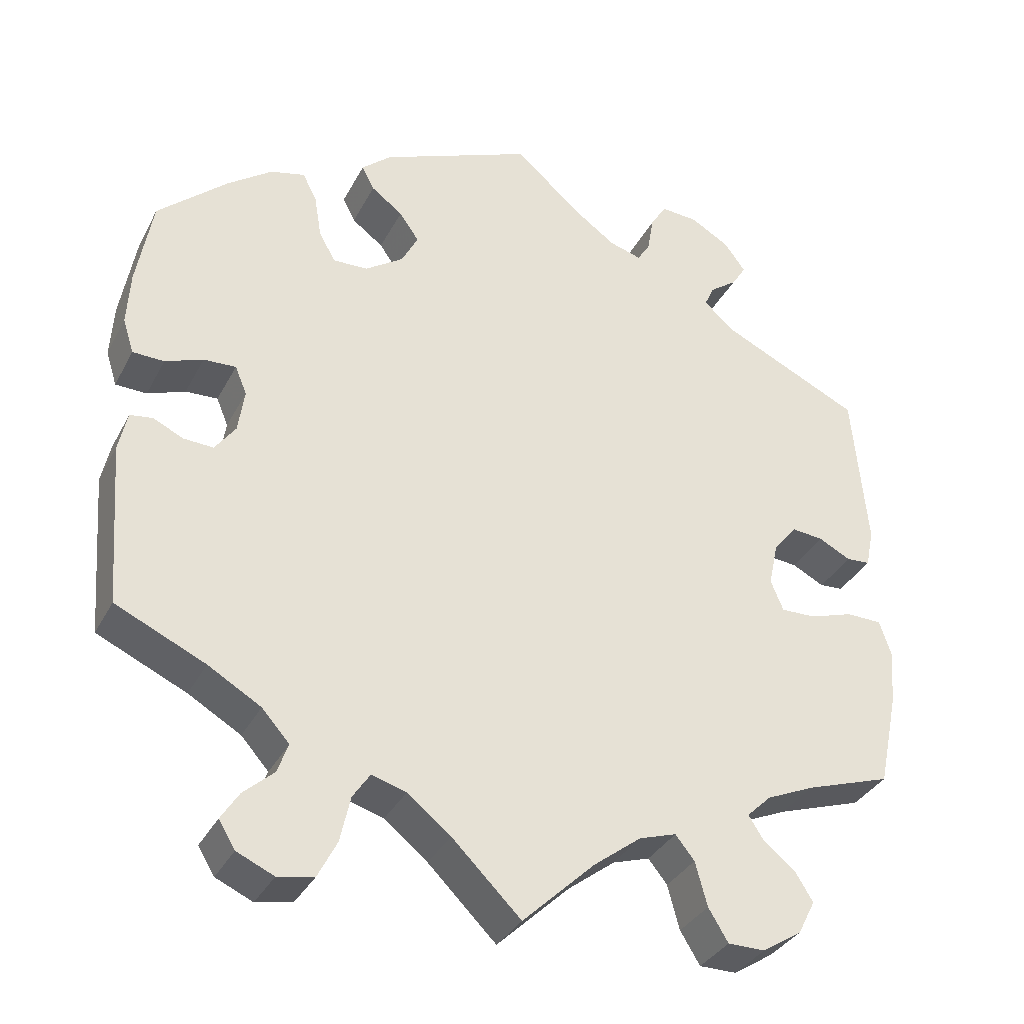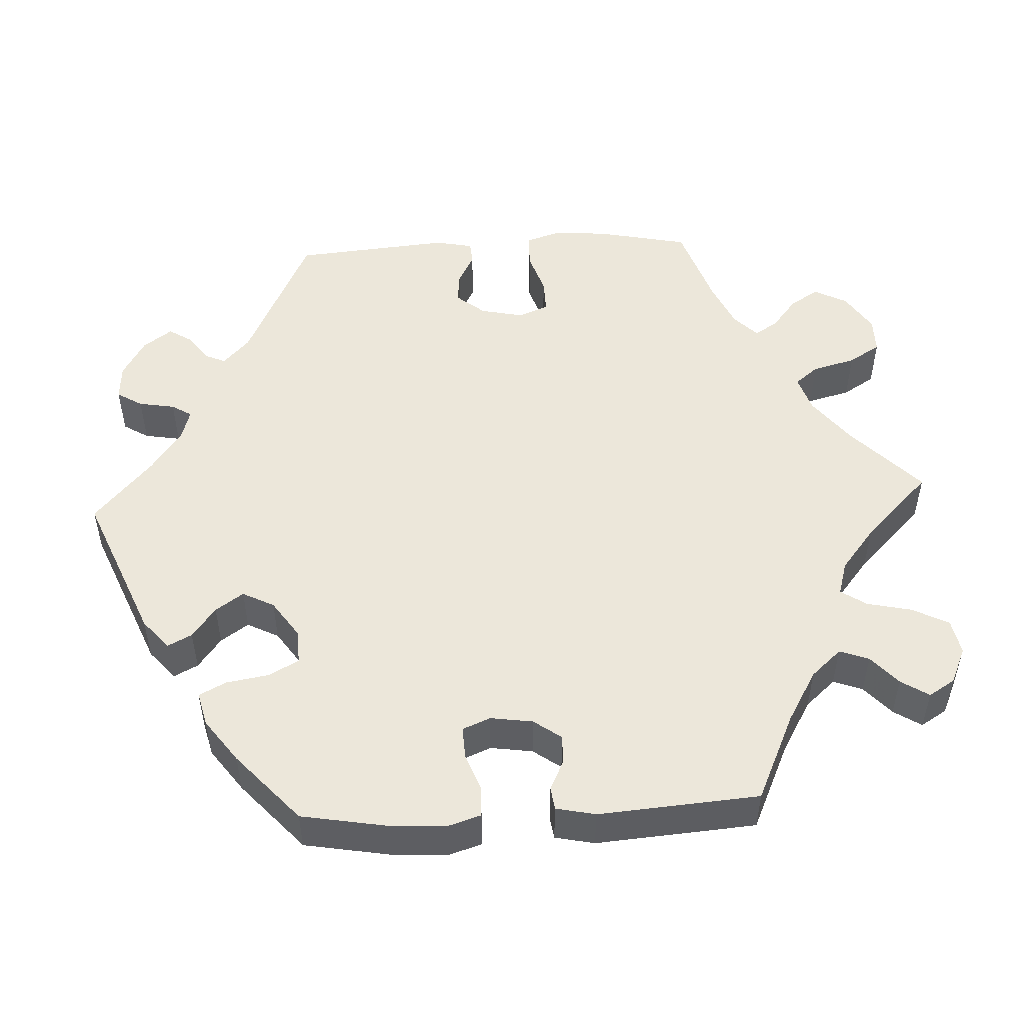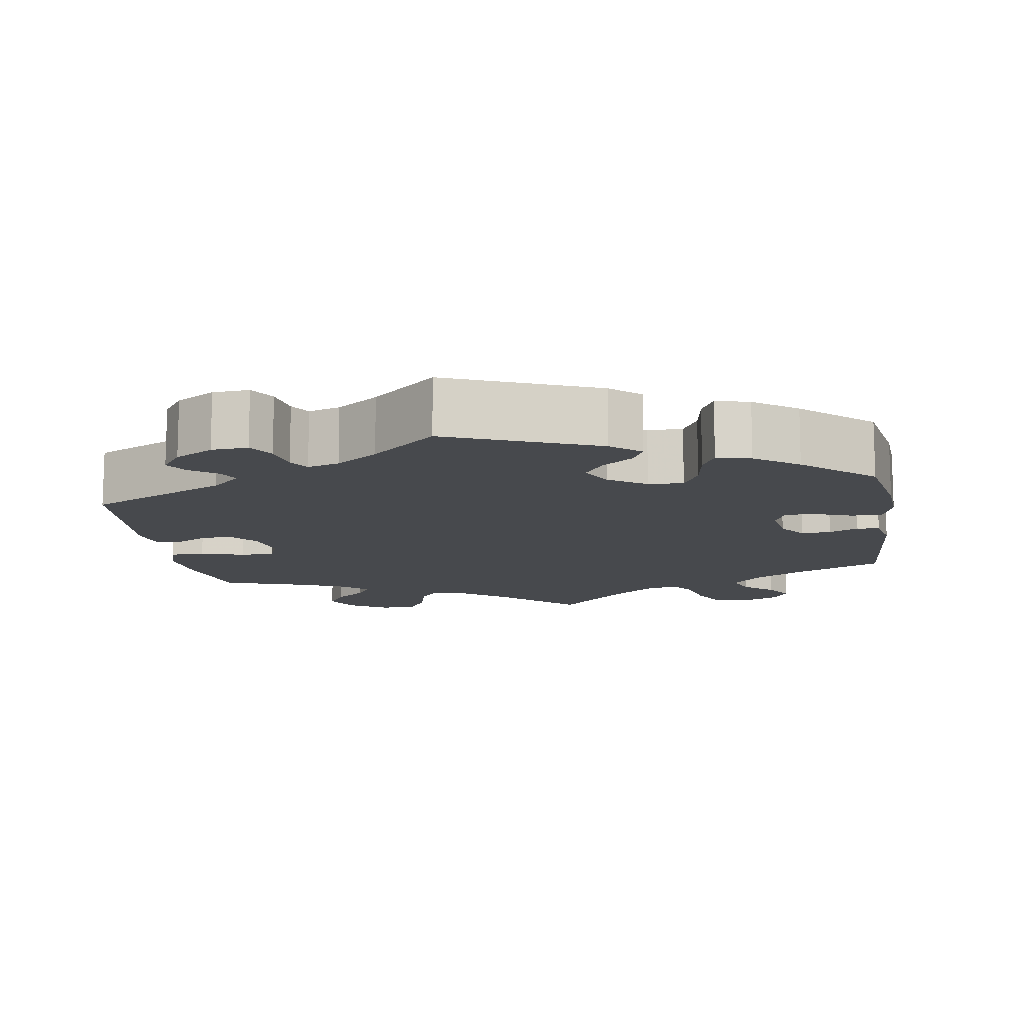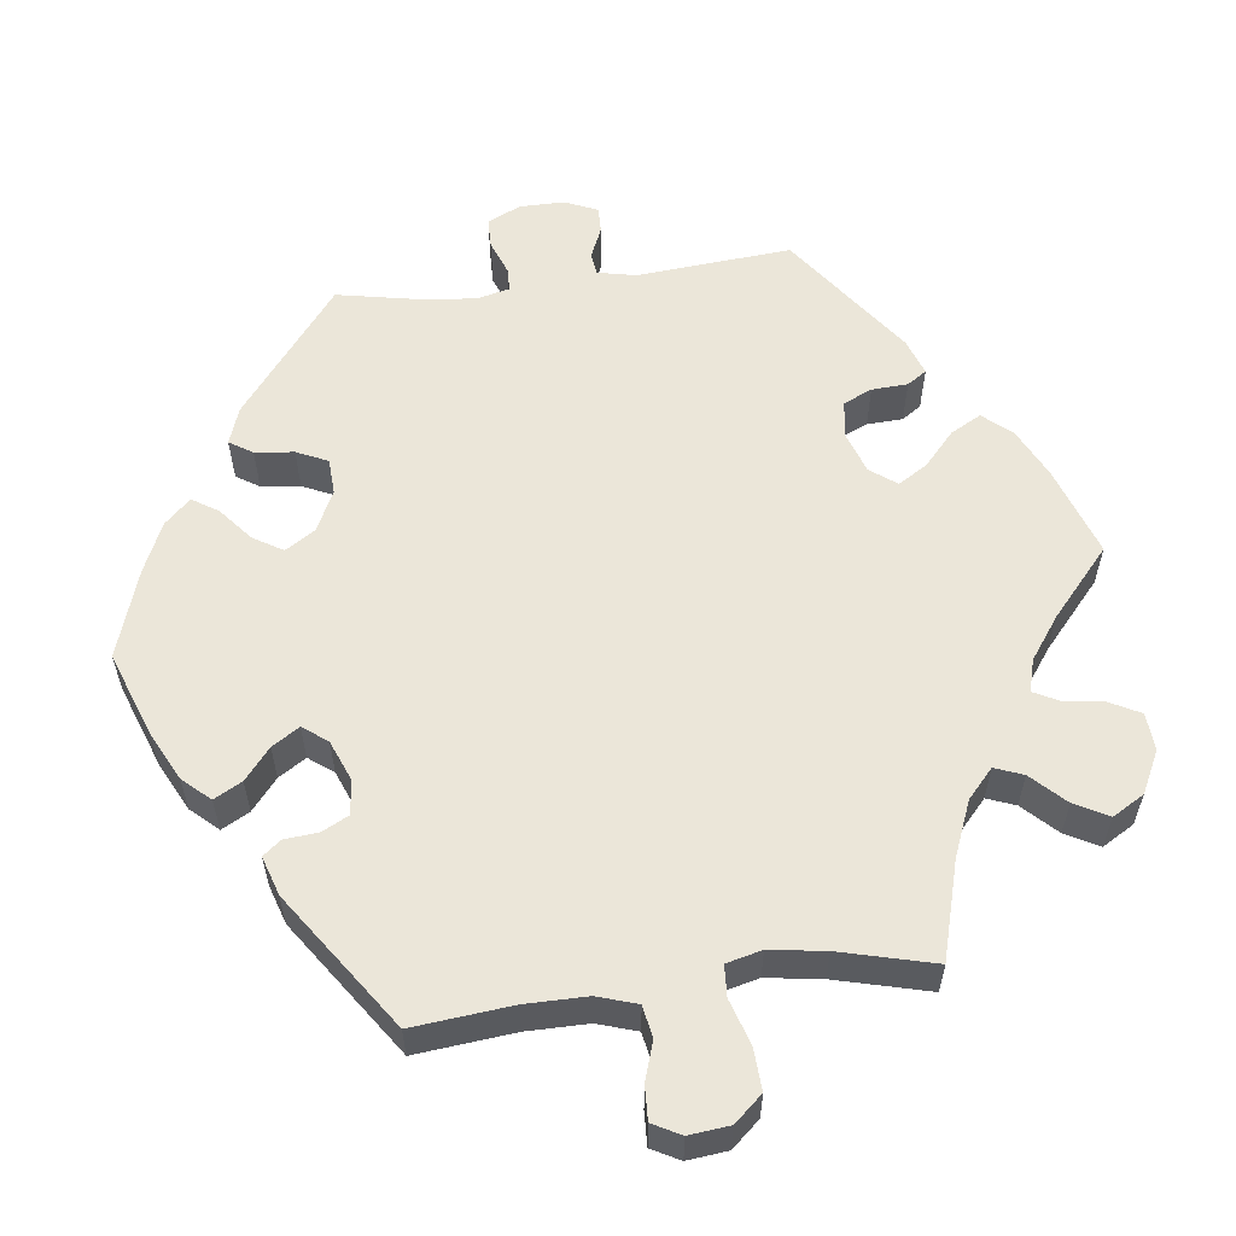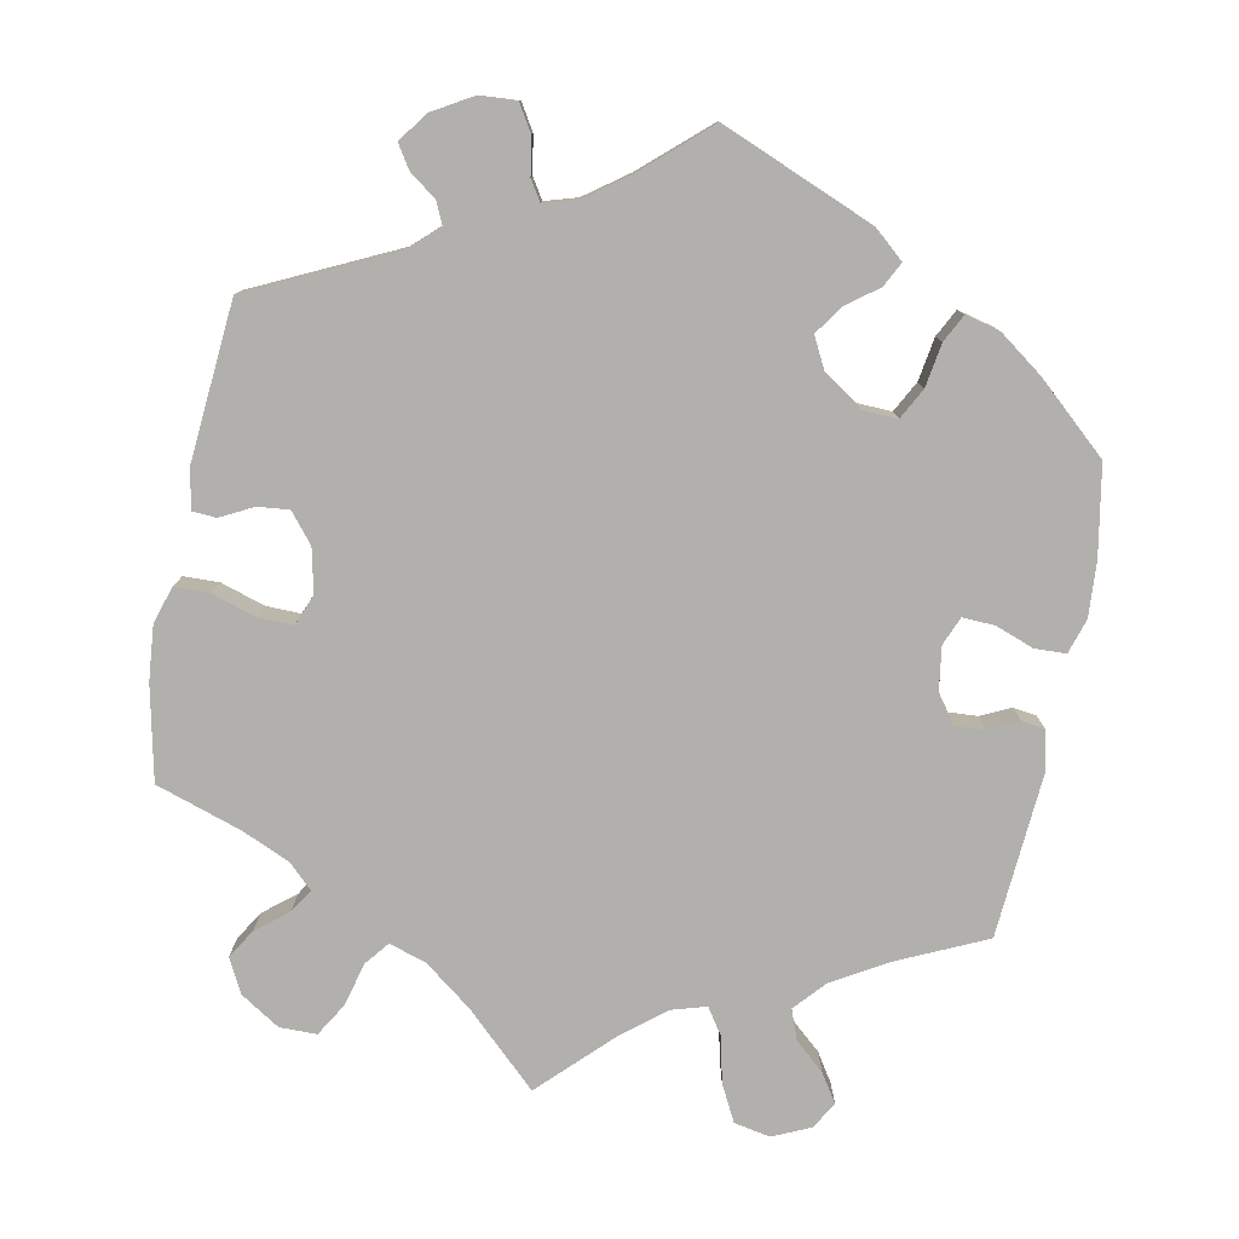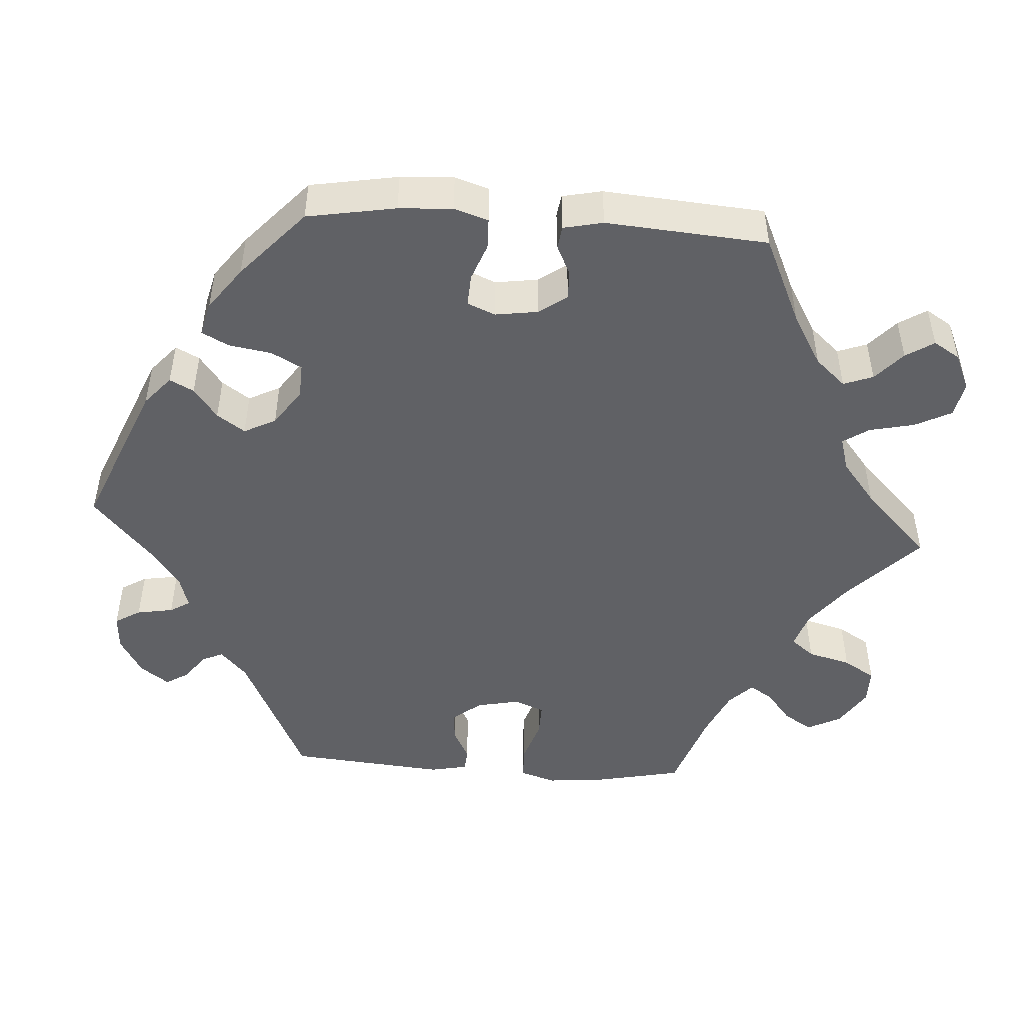
<metadata>
{"format":"obj","ext":"obj","renderer":"f3d","projection":"perspective","resolution":1024,"background":"white","views":[{"elev":-34.5,"azim":155.6,"up":"+Z"},{"elev":50.7,"azim":87.1,"up":"+Y"},{"elev":-12.2,"azim":9.3,"up":"+Y"},{"elev":57.1,"azim":142.6,"up":"+Y"},{"elev":-78.7,"azim":-10.8,"up":"+Y"},{"elev":-48.0,"azim":86.1,"up":"+Y"}]}
</metadata>
<code>
v 0.386 0.07 -0.341
v 0.319 0.07 -0.38
v 0.284 0.07 -0.419
v 0.298 0.07 -0.457
v 0.336 0.07 -0.491
v 0.359 0.07 -0.527
v 0.338 0.07 -0.561
v 0.291 0.07 -0.582
v 0.245 0.07 -0.573
v 0.221 0.07 -0.526
v 0.208 0.07 -0.468
v 0.186 0.07 -0.435
v 0.142 0.07 -0.448
v 0.087 0.07 -0.492
v 0 0.07 -0.578
v -0.092 0.07 -0.49
v -0.152 0.07 -0.444
v -0.199 0.07 -0.429
v -0.223 0.07 -0.459
v -0.238 0.07 -0.515
v -0.263 0.07 -0.556
v -0.31 0.07 -0.556
v -0.36 0.07 -0.524
v -0.382 0.07 -0.481
v -0.359 0.07 -0.444
v -0.319 0.07 -0.412
v -0.3 0.07 -0.382
v -0.331 0.07 -0.352
v -0.392 0.07 -0.325
v -0.5 0.07 -0.289
v -0.525 0.07 -0.17
v -0.531 0.07 -0.1
v -0.516 0.07 -0.054
v -0.471 0.07 -0.053
v -0.415 0.07 -0.071
v -0.371 0.07 -0.072
v -0.355 0.07 -0.033
v -0.367 0.07 0.023
v -0.397 0.07 0.06
v -0.437 0.07 0.056
v -0.478 0.07 0.035
v -0.508 0.07 0.037
v -0.518 0.07 0.086
v -0.5 0.07 0.289
v -0.32 0.07 0.374
v -0.283 0.07 0.408
v -0.295 0.07 0.435
v -0.33 0.07 0.461
v -0.348 0.07 0.49
v -0.321 0.07 0.527
v -0.271 0.07 0.556
v -0.224 0.07 0.559
v -0.204 0.07 0.526
v -0.196 0.07 0.479
v -0.18 0.07 0.453
v -0.139 0.07 0.465
v -0.085 0.07 0.504
v -0.001 0.07 0.578
v 0.192 0.07 0.498
v 0.23 0.07 0.465
v 0.214 0.07 0.434
v 0.174 0.07 0.404
v 0.149 0.07 0.368
v 0.17 0.07 0.327
v 0.218 0.07 0.294
v 0.263 0.07 0.292
v 0.284 0.07 0.331
v 0.293 0.07 0.386
v 0.311 0.07 0.421
v 0.355 0.07 0.41
v 0.411 0.07 0.369
v 0.5 0.07 0.289
v 0.52 0.07 0.175
v 0.524 0.07 0.106
v 0.51 0.07 0.062
v 0.47 0.07 0.061
v 0.422 0.07 0.079
v 0.381 0.07 0.081
v 0.366 0.07 0.045
v 0.374 0.07 -0.01
v 0.4 0.07 -0.046
v 0.438 0.07 -0.044
v 0.476 0.07 -0.026
v 0.505 0.07 -0.03
v 0.516 0.07 -0.081
v 0.5 0.07 -0.289
v 0.386 0 -0.341
v 0.319 0 -0.38
v 0.284 0 -0.419
v 0.298 0 -0.457
v 0.336 0 -0.491
v 0.359 0 -0.527
v 0.338 0 -0.561
v 0.291 0 -0.582
v 0.245 0 -0.573
v 0.221 0 -0.526
v 0.208 0 -0.468
v 0.186 0 -0.435
v 0.142 0 -0.448
v 0.087 0 -0.492
v 0 0 -0.578
v -0.092 0 -0.49
v -0.152 0 -0.444
v -0.199 0 -0.429
v -0.223 0 -0.459
v -0.238 0 -0.515
v -0.263 0 -0.556
v -0.31 0 -0.556
v -0.36 0 -0.524
v -0.382 0 -0.481
v -0.359 0 -0.444
v -0.319 0 -0.412
v -0.3 0 -0.382
v -0.331 0 -0.352
v -0.392 0 -0.325
v -0.5 0 -0.289
v -0.525 0 -0.17
v -0.531 0 -0.1
v -0.516 0 -0.054
v -0.471 0 -0.053
v -0.415 0 -0.071
v -0.371 0 -0.072
v -0.355 0 -0.033
v -0.367 0 0.023
v -0.397 0 0.06
v -0.437 0 0.056
v -0.478 0 0.035
v -0.508 0 0.037
v -0.518 0 0.086
v -0.5 0 0.289
v -0.32 0 0.374
v -0.283 0 0.408
v -0.295 0 0.435
v -0.33 0 0.461
v -0.348 0 0.49
v -0.321 0 0.527
v -0.271 0 0.556
v -0.224 0 0.559
v -0.204 0 0.526
v -0.196 0 0.479
v -0.18 0 0.453
v -0.139 0 0.465
v -0.085 0 0.504
v -0.001 0 0.578
v 0.192 0 0.498
v 0.23 0 0.465
v 0.214 0 0.434
v 0.174 0 0.404
v 0.149 0 0.368
v 0.17 0 0.327
v 0.218 0 0.294
v 0.263 0 0.292
v 0.284 0 0.331
v 0.293 0 0.386
v 0.311 0 0.421
v 0.355 0 0.41
v 0.411 0 0.369
v 0.5 0 0.289
v 0.52 0 0.175
v 0.524 0 0.106
v 0.51 0 0.062
v 0.47 0 0.061
v 0.422 0 0.079
v 0.381 0 0.081
v 0.366 0 0.045
v 0.374 0 -0.01
v 0.4 0 -0.046
v 0.438 0 -0.044
v 0.476 0 -0.026
v 0.505 0 -0.03
v 0.516 0 -0.081
v 0.5 0 -0.289
f 85 86 1
f 82 83 84 85
f 81 82 85 1
f 80 81 1 2
f 79 80 2 3
f 74 75 76 77
f 74 77 78
f 73 74 78
f 72 73 78
f 71 72 78
f 70 71 78 79
f 67 68 69 70
f 66 67 70 79
f 59 60 61 62
f 57 58 59 62
f 56 57 62 63
f 55 56 63 64
f 51 52 53 54
f 51 54 55
f 50 51 55
f 47 48 49 50
f 46 47 50 55
f 45 46 55 64
f 40 41 42 43
f 39 40 43 44
f 38 39 44 45
f 32 33 34 35
f 32 35 36
f 29 30 31 32
f 28 29 32 36
f 27 28 36 37
f 23 24 25 26
f 23 26 27
f 22 23 27
f 19 20 21 22
f 18 19 22 27
f 17 18 27 37
f 14 15 16
f 13 14 16 17
f 12 13 17 37
f 8 9 10 11
f 8 11 12
f 7 8 12
f 4 5 6 7
f 4 7 12
f 3 4 12 37
f 65 66 79 3
f 38 45 64 65
f 3 37 38 65
f 87 172 171
f 171 170 169 168
f 87 171 168 167
f 88 87 167 166
f 89 88 166 165
f 163 162 161 160
f 164 163 160
f 164 160 159
f 164 159 158
f 164 158 157
f 165 164 157 156
f 156 155 154 153
f 165 156 153 152
f 148 147 146 145
f 148 145 144 143
f 149 148 143 142
f 150 149 142 141
f 140 139 138 137
f 141 140 137
f 141 137 136
f 136 135 134 133
f 141 136 133 132
f 150 141 132 131
f 129 128 127 126
f 130 129 126 125
f 131 130 125 124
f 121 120 119 118
f 122 121 118
f 118 117 116 115
f 122 118 115 114
f 123 122 114 113
f 112 111 110 109
f 113 112 109
f 113 109 108
f 108 107 106 105
f 113 108 105 104
f 123 113 104 103
f 102 101 100
f 103 102 100 99
f 123 103 99 98
f 97 96 95 94
f 98 97 94
f 98 94 93
f 93 92 91 90
f 98 93 90
f 123 98 90 89
f 89 165 152 151
f 151 150 131 124
f 151 124 123 89
f 1 87 88 2
f 2 88 89 3
f 3 89 90 4
f 4 90 91 5
f 5 91 92 6
f 6 92 93 7
f 7 93 94 8
f 8 94 95 9
f 9 95 96 10
f 10 96 97 11
f 11 97 98 12
f 12 98 99 13
f 13 99 100 14
f 14 100 101 15
f 15 101 102 16
f 16 102 103 17
f 17 103 104 18
f 18 104 105 19
f 19 105 106 20
f 20 106 107 21
f 21 107 108 22
f 22 108 109 23
f 23 109 110 24
f 24 110 111 25
f 25 111 112 26
f 26 112 113 27
f 27 113 114 28
f 28 114 115 29
f 29 115 116 30
f 30 116 117 31
f 31 117 118 32
f 32 118 119 33
f 33 119 120 34
f 34 120 121 35
f 35 121 122 36
f 36 122 123 37
f 37 123 124 38
f 38 124 125 39
f 39 125 126 40
f 40 126 127 41
f 41 127 128 42
f 42 128 129 43
f 43 129 130 44
f 44 130 131 45
f 45 131 132 46
f 46 132 133 47
f 47 133 134 48
f 48 134 135 49
f 49 135 136 50
f 50 136 137 51
f 51 137 138 52
f 52 138 139 53
f 53 139 140 54
f 54 140 141 55
f 55 141 142 56
f 56 142 143 57
f 57 143 144 58
f 58 144 145 59
f 59 145 146 60
f 60 146 147 61
f 61 147 148 62
f 62 148 149 63
f 63 149 150 64
f 64 150 151 65
f 65 151 152 66
f 66 152 153 67
f 67 153 154 68
f 68 154 155 69
f 69 155 156 70
f 70 156 157 71
f 71 157 158 72
f 72 158 159 73
f 73 159 160 74
f 74 160 161 75
f 75 161 162 76
f 76 162 163 77
f 77 163 164 78
f 78 164 165 79
f 79 165 166 80
f 80 166 167 81
f 81 167 168 82
f 82 168 169 83
f 83 169 170 84
f 84 170 171 85
f 85 171 172 86
f 86 172 87 1

</code>
